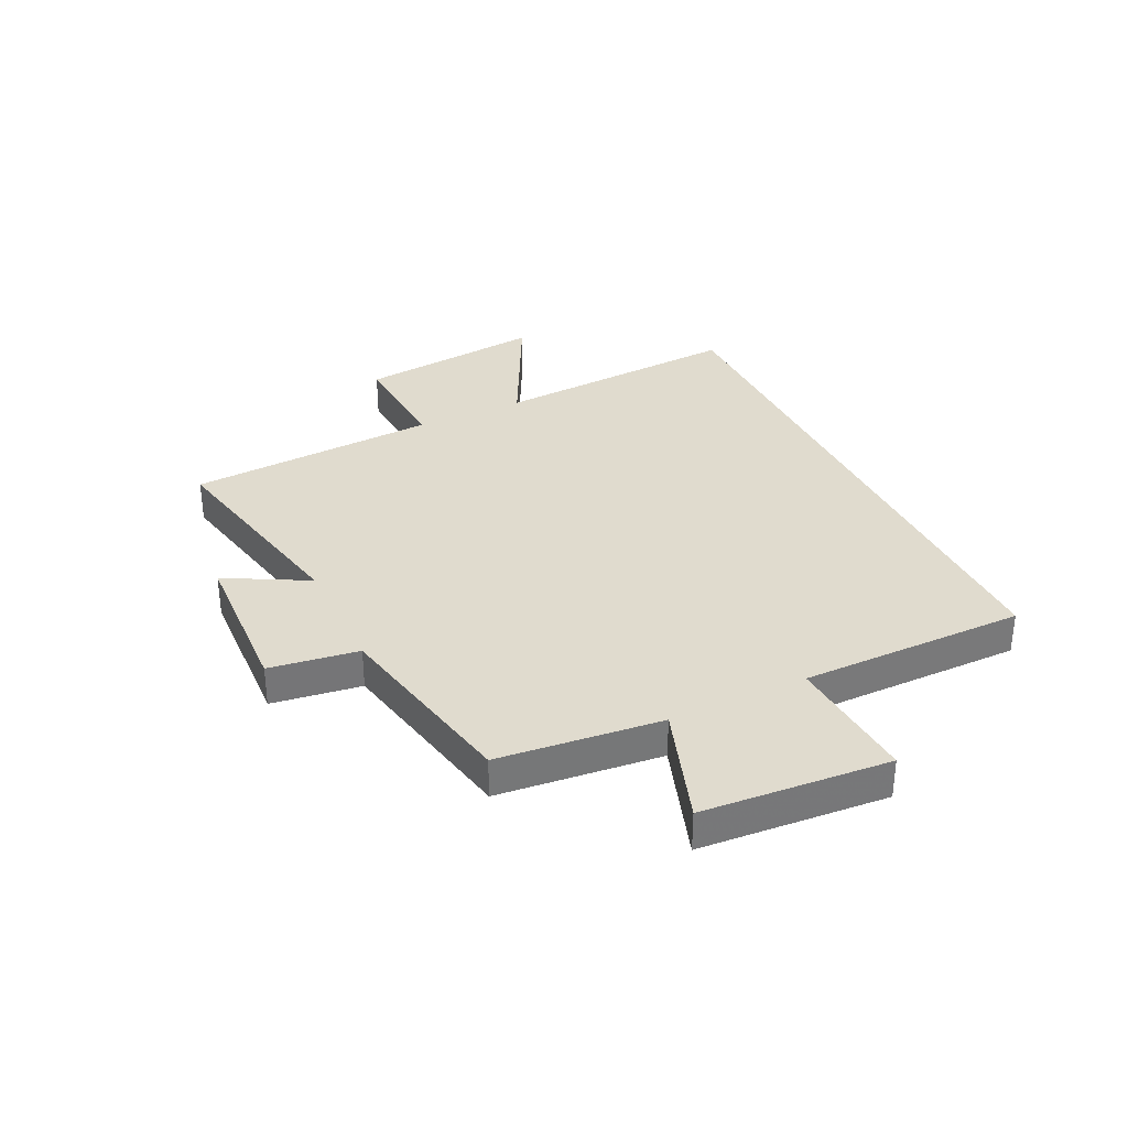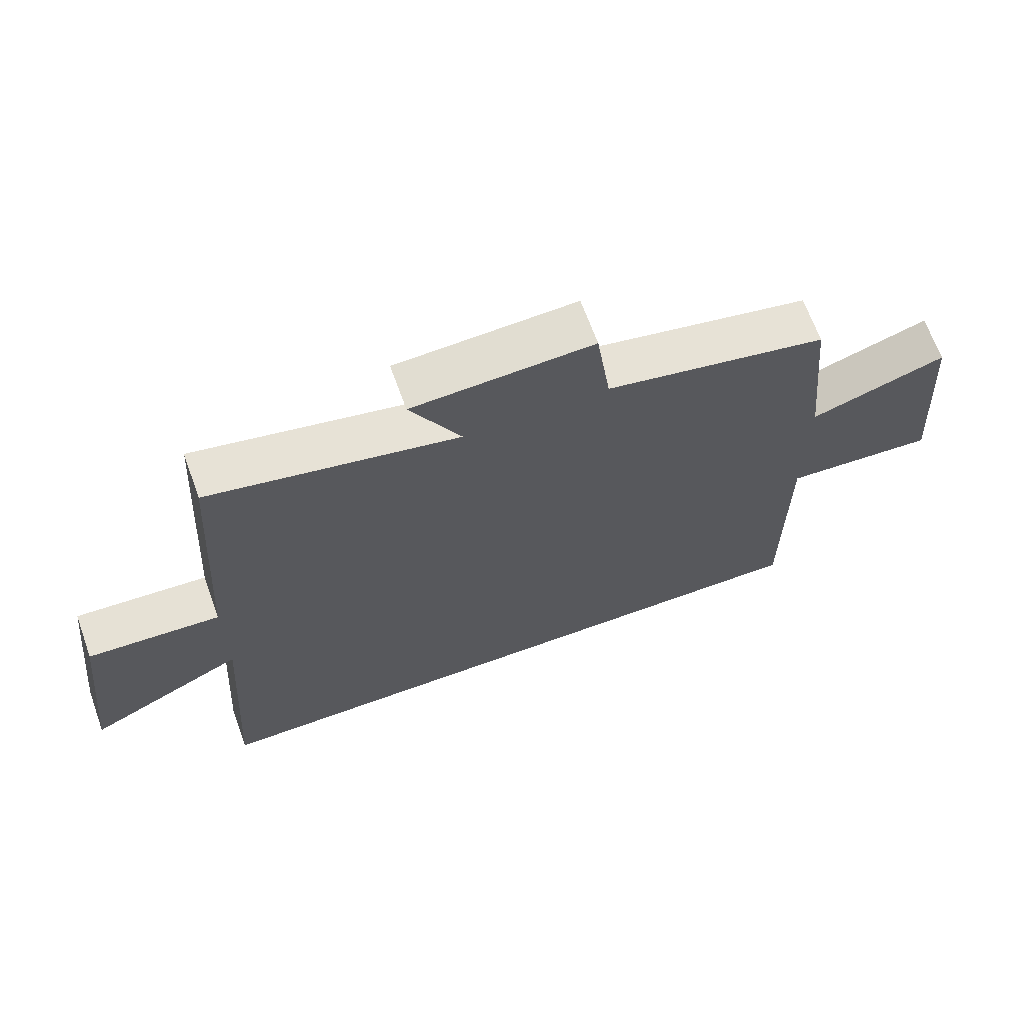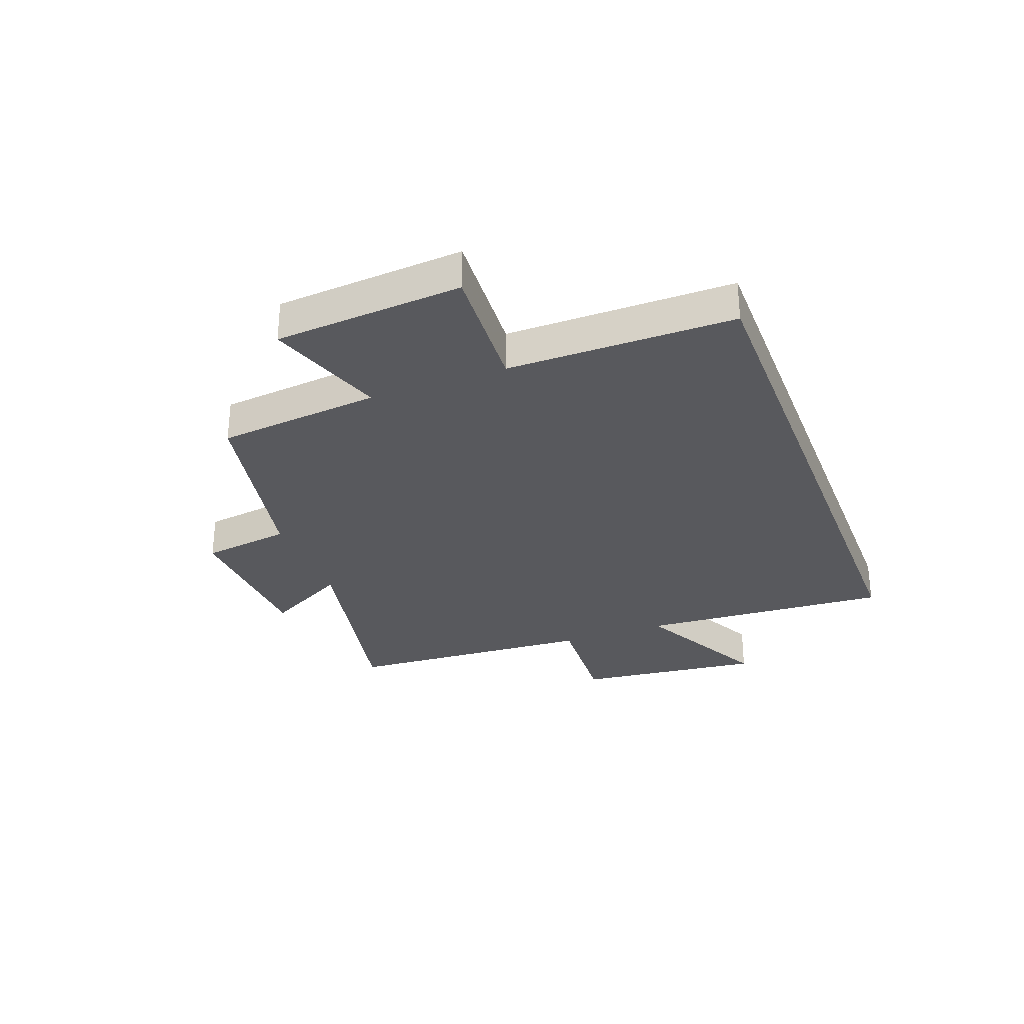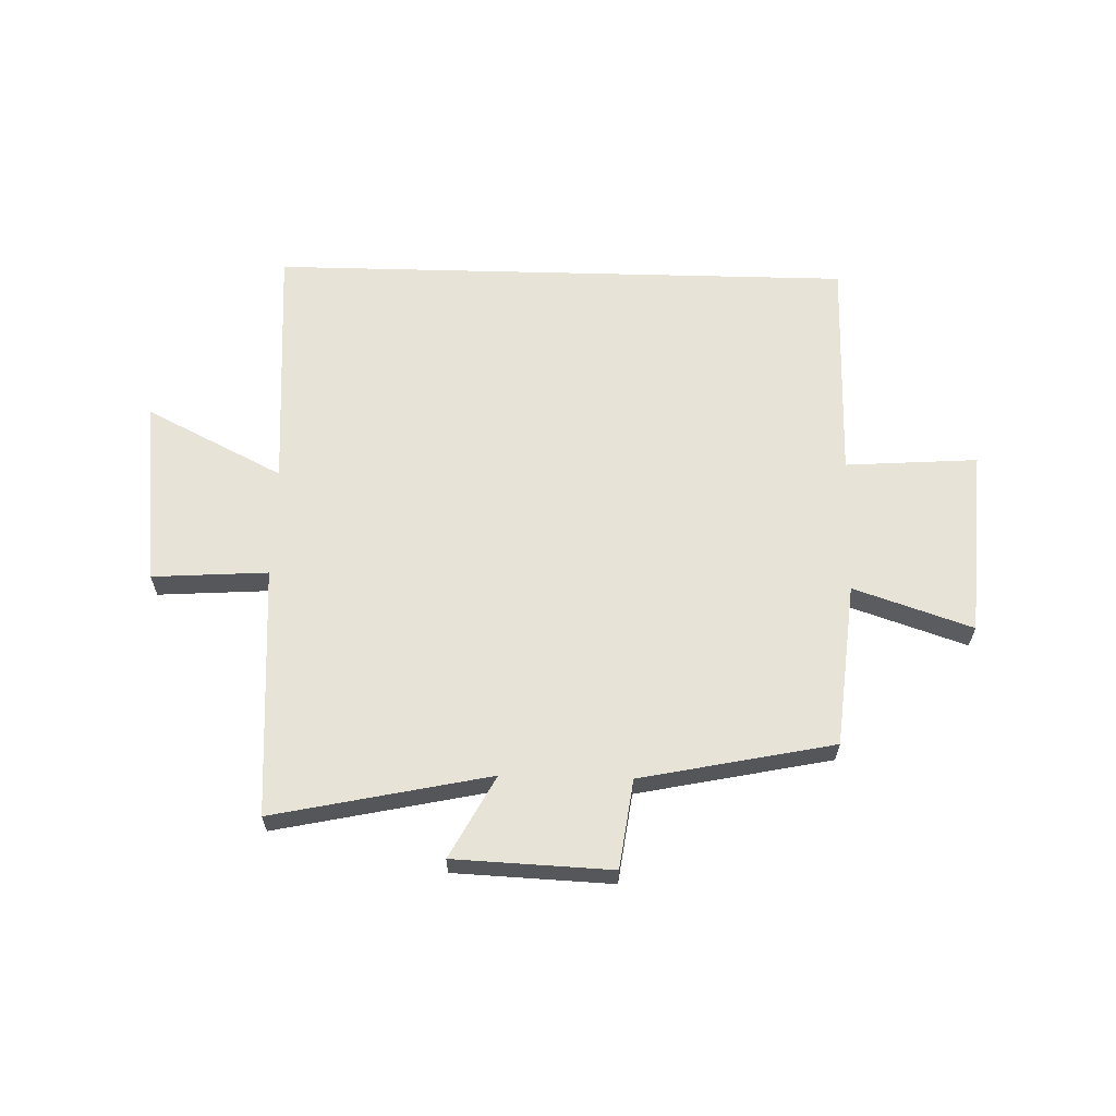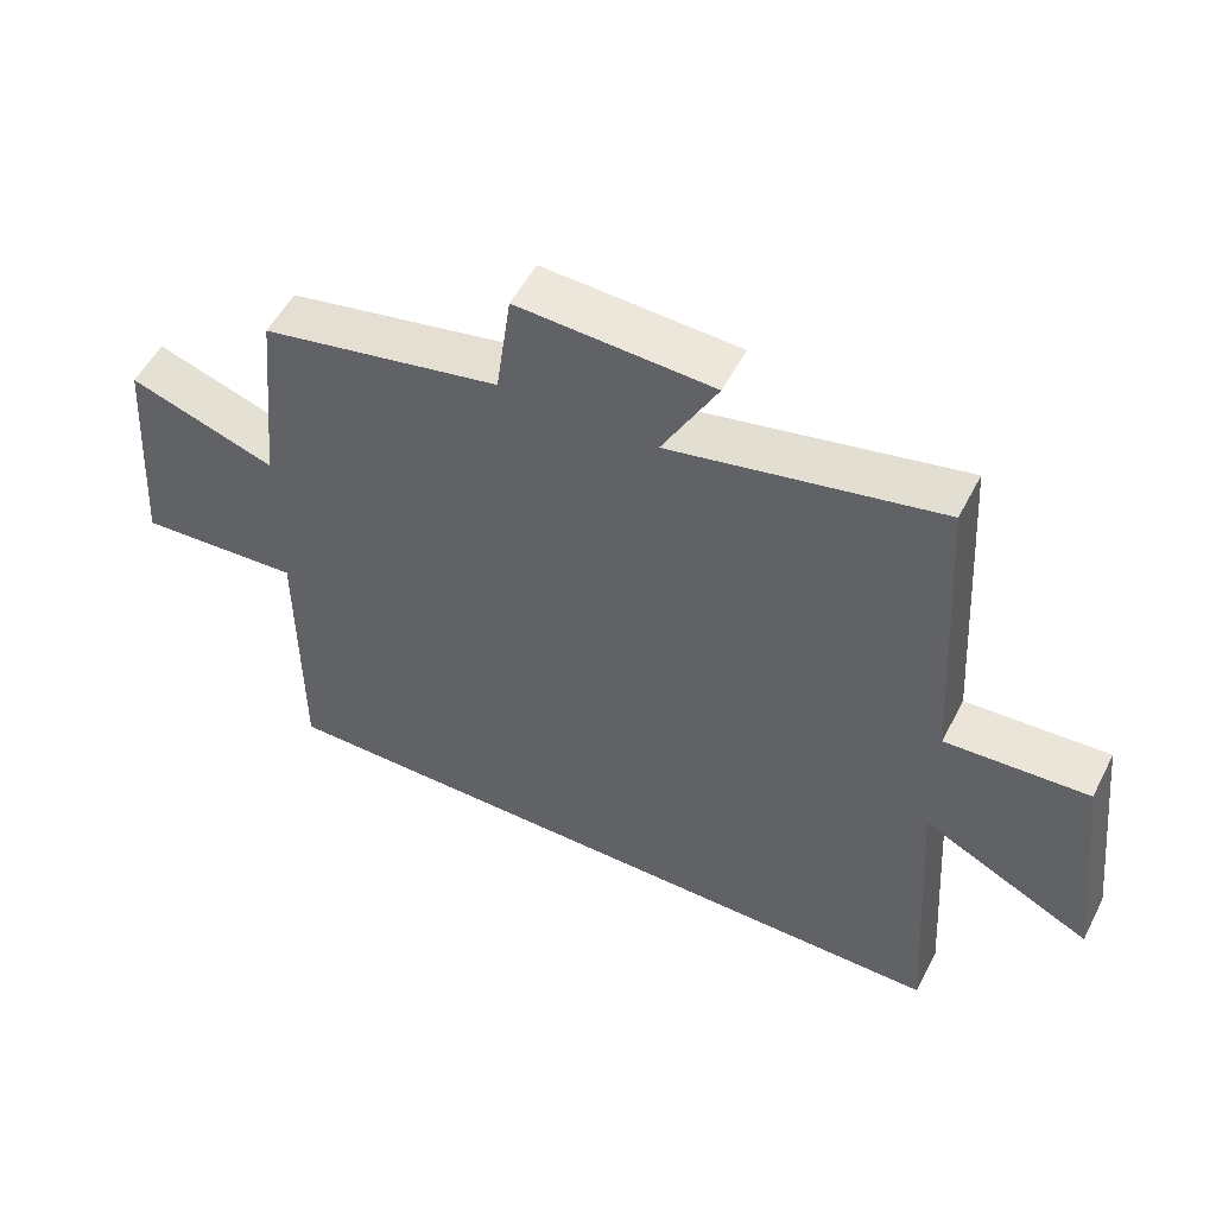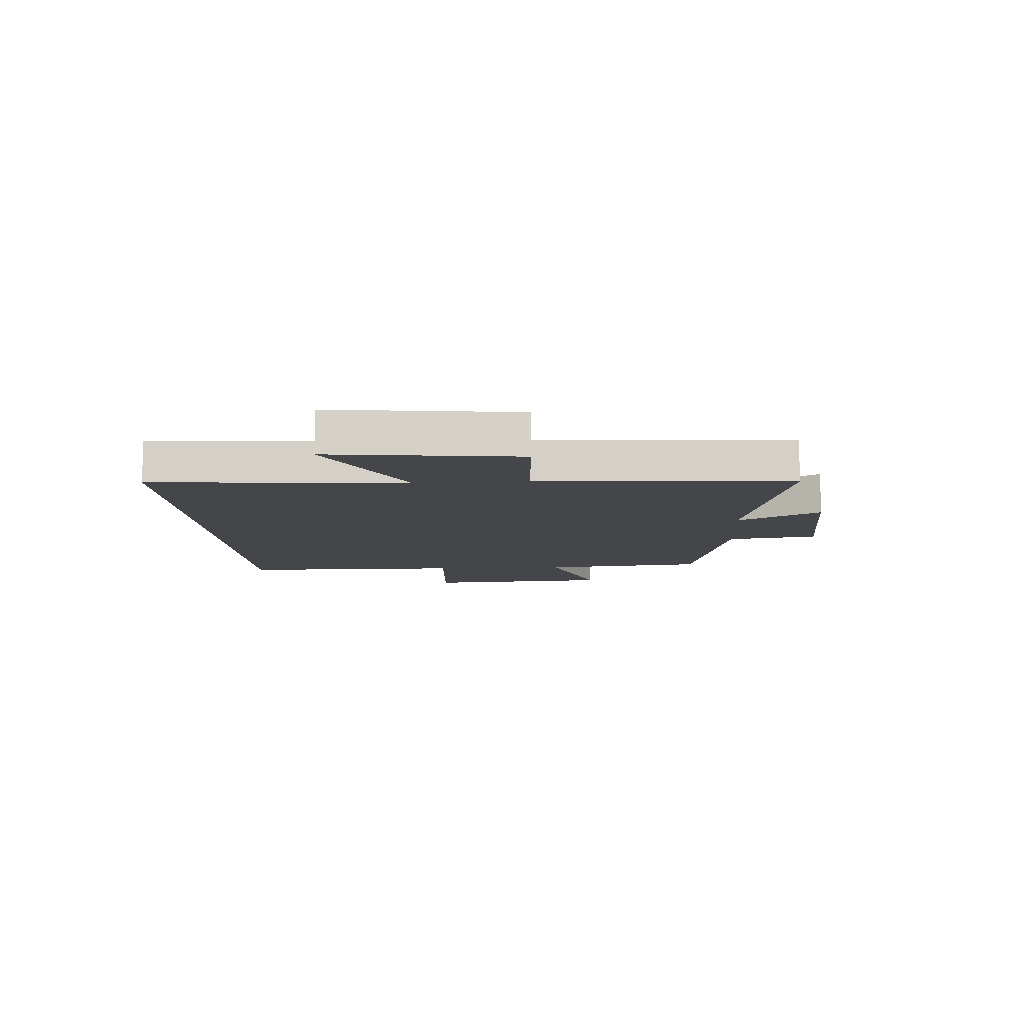
<metadata>
{"format":"obj","ext":"obj","renderer":"f3d","projection":"perspective","resolution":1024,"background":"white","views":[{"elev":33.6,"azim":64.5,"up":"+Y"},{"elev":67.0,"azim":-19.9,"up":"+Z"},{"elev":-29.9,"azim":110.8,"up":"+Y"},{"elev":62.7,"azim":1.5,"up":"+Y"},{"elev":53.5,"azim":-153.1,"up":"+Z"},{"elev":-9.8,"azim":-86.5,"up":"+Y"}]}
</metadata>
<code>
v 0.5 0.07 -0.5
v -0.529 0.07 -0.5
v -0.5 0.07 -0.058
v -0.741 0.07 -0.179
v -0.703 0.07 0.151
v -0.5 0.07 0.138
v -0.472 0.07 0.581
v -0.091 0.07 0.5
v -0.169 0.07 0.645
v 0.109 0.07 0.657
v 0.131 0.07 0.5
v 0.471 0.07 0.43
v 0.5 0.07 0.142
v 0.709 0.07 0.212
v 0.733 0.07 -0.118
v 0.5 0.07 -0.102
v 0.5 0 -0.5
v -0.529 0 -0.5
v -0.5 0 -0.058
v -0.741 0 -0.179
v -0.703 0 0.151
v -0.5 0 0.138
v -0.472 0 0.581
v -0.091 0 0.5
v -0.169 0 0.645
v 0.109 0 0.657
v 0.131 0 0.5
v 0.471 0 0.43
v 0.5 0 0.142
v 0.709 0 0.212
v 0.733 0 -0.118
v 0.5 0 -0.102
f 13 14 15 16
f 11 12 13 16
f 11 16 1 2
f 8 9 10 11
f 8 11 2 3
f 6 7 8 3
f 3 4 5 6
f 32 31 30 29
f 32 29 28 27
f 18 17 32 27
f 27 26 25 24
f 19 18 27 24
f 19 24 23 22
f 22 21 20 19
f 1 17 18 2
f 2 18 19 3
f 3 19 20 4
f 4 20 21 5
f 5 21 22 6
f 6 22 23 7
f 7 23 24 8
f 8 24 25 9
f 9 25 26 10
f 10 26 27 11
f 11 27 28 12
f 12 28 29 13
f 13 29 30 14
f 14 30 31 15
f 15 31 32 16
f 16 32 17 1

</code>
